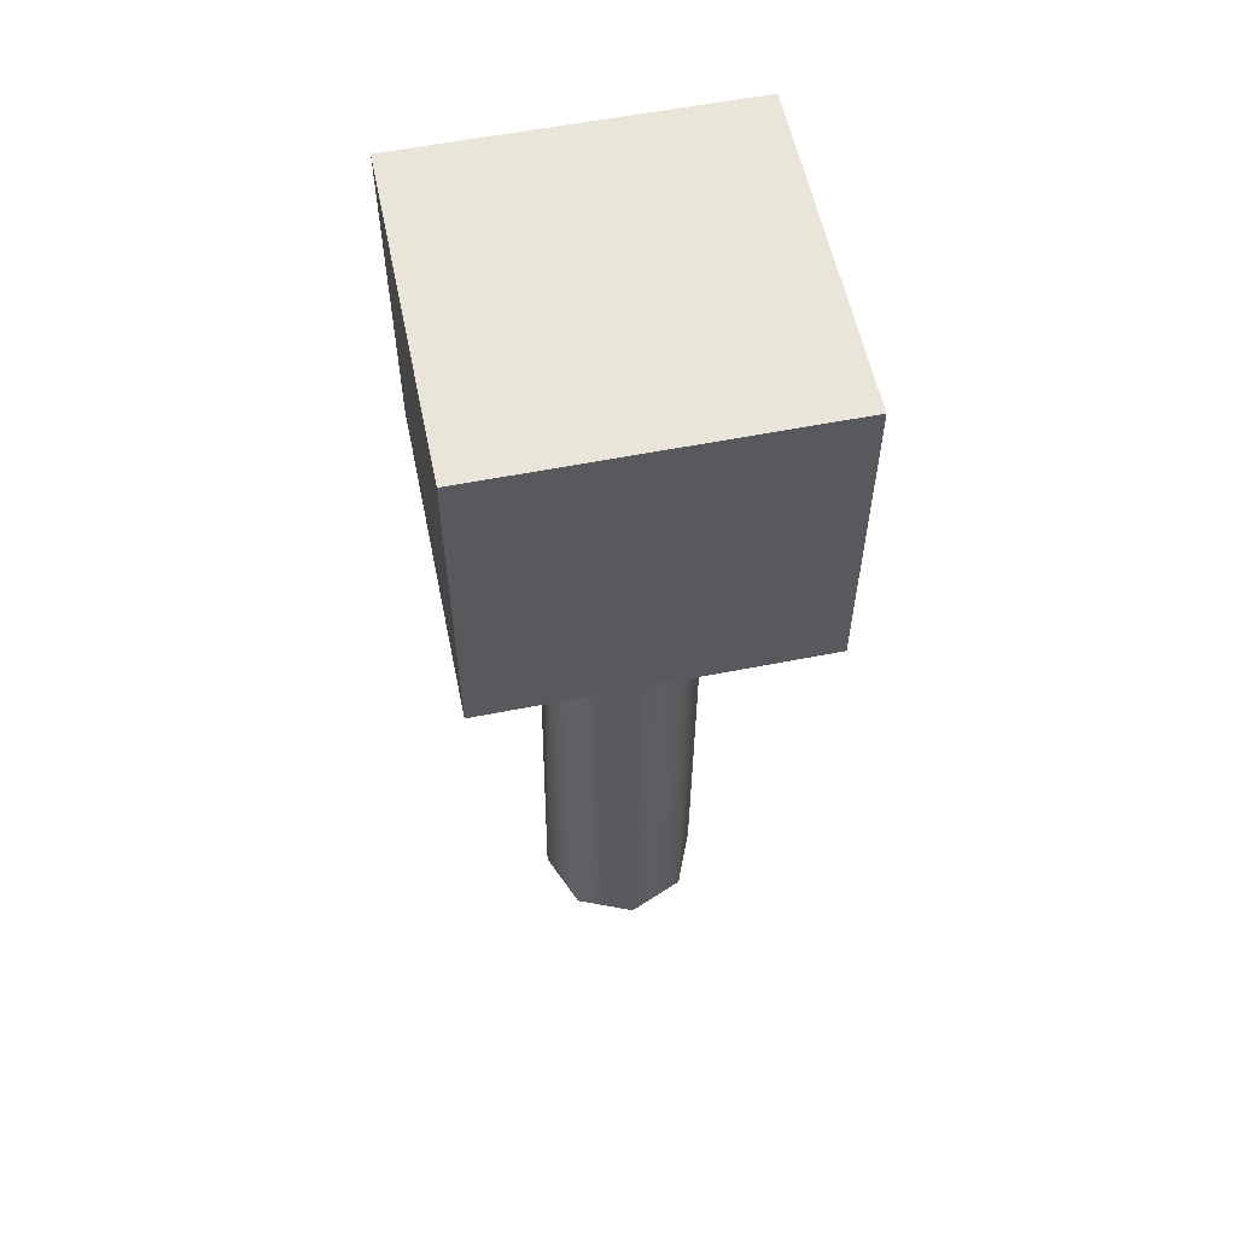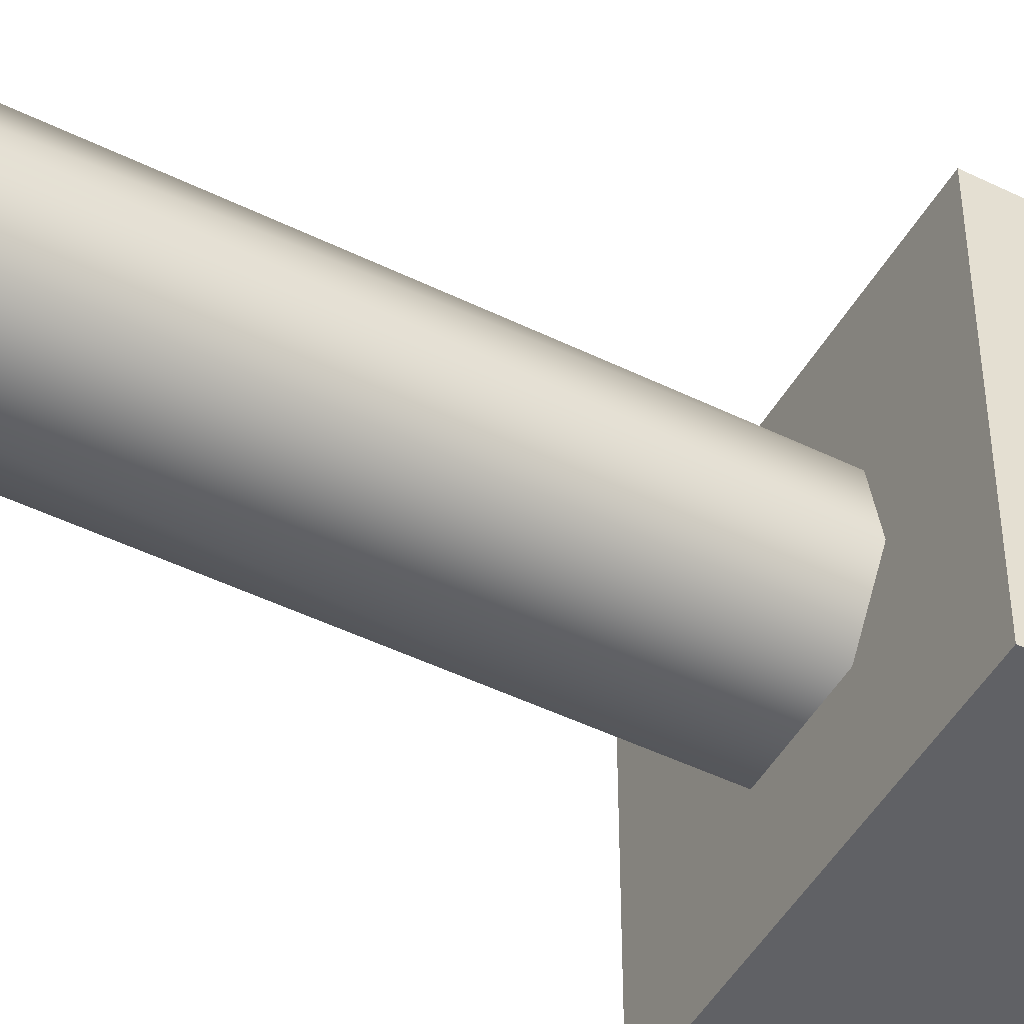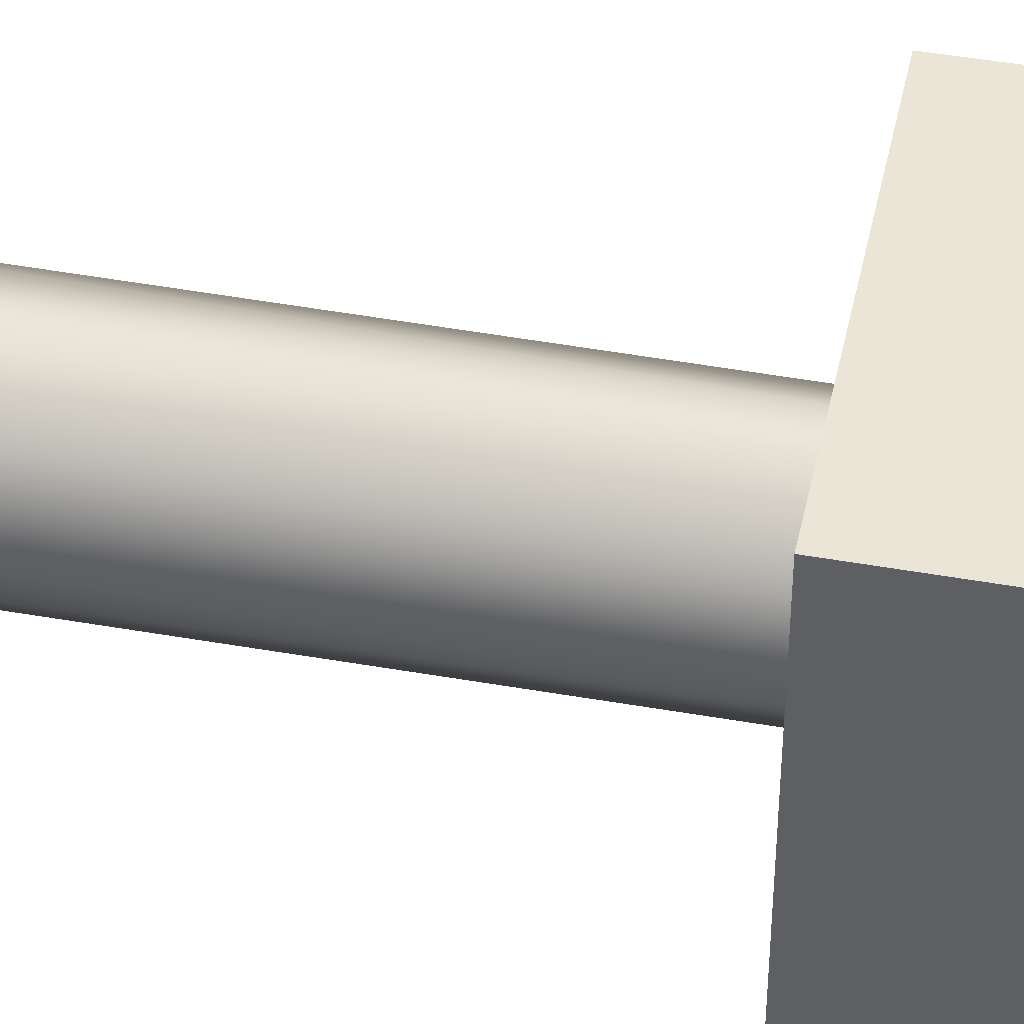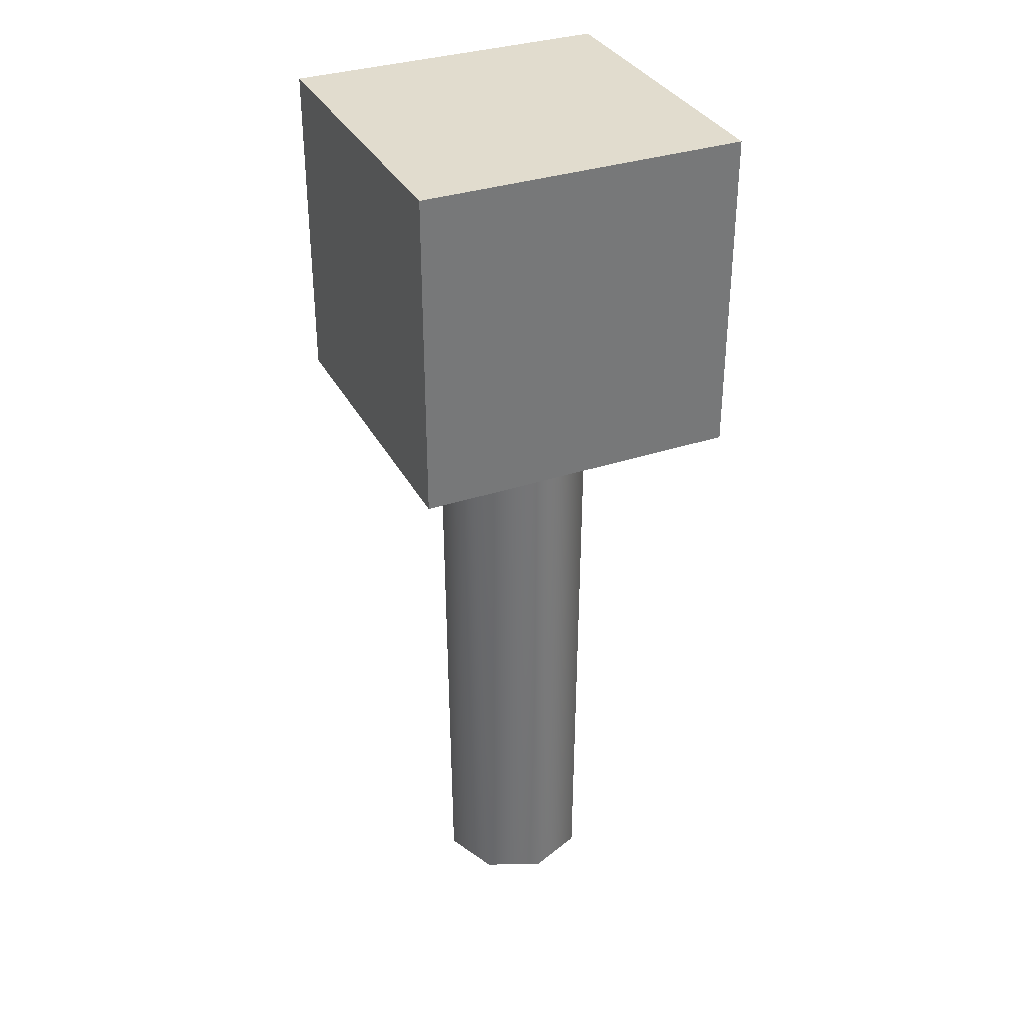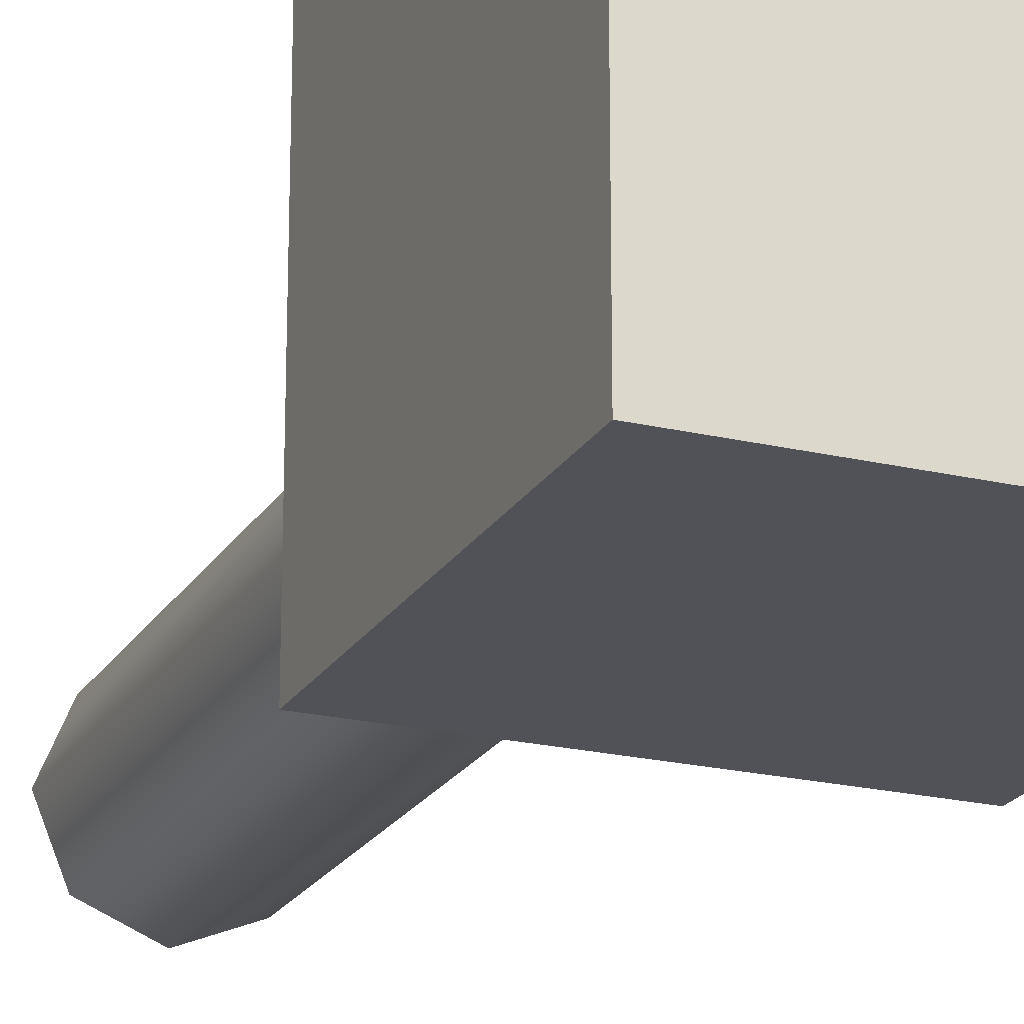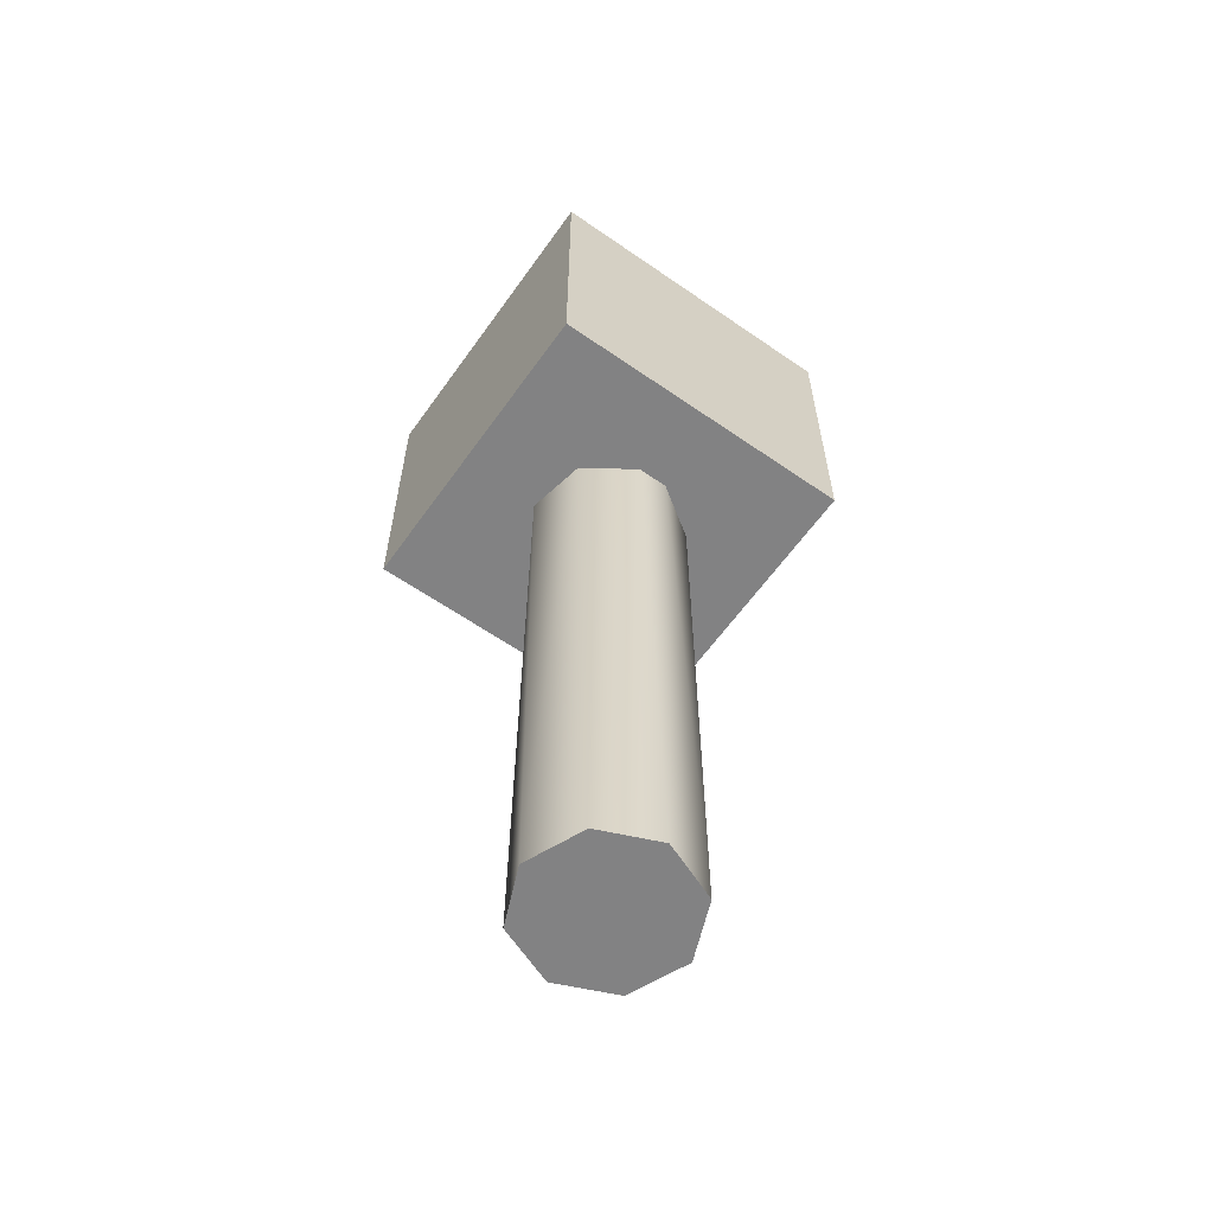
<metadata>
{"format":"obj","ext":"obj","renderer":"f3d","projection":"perspective","resolution":1024,"background":"white","views":[{"elev":57.7,"azim":-101.6,"up":"+Y"},{"elev":-48.5,"azim":61.2,"up":"+Z"},{"elev":44.4,"azim":101.9,"up":"+Z"},{"elev":34.0,"azim":-24.3,"up":"+Y"},{"elev":-21.4,"azim":157.2,"up":"+Z"},{"elev":-60.8,"azim":-35.3,"up":"+Y"}]}
</metadata>
<code>
v 0 7.4e-05 -0.07348
v 0.04082 0.5879 -0.06109
v 0.05196 7.4e-05 -0.05196
v 0.07207 0.5879 -0.01434
v 0.07348 7.4e-05 -0
v 0.06109 0.5879 0.04082
v 0.05196 7.4e-05 0.05196
v 0.01434 0.5879 0.07207
v 0 7.4e-05 0.07348
v -0.01434 0.5879 0.07207
v -0.05196 7.4e-05 0.05196
v -0.06109 0.5879 0.04082
v -0.07348 7.4e-05 -0
v -0.07207 0.5879 -0.01434
v -0.05196 7.4e-05 -0.05196
v -0.04082 0.5879 -0.06109
f 1 16 2
f 2 4 3
f 4 5 3
f 4 6 5
f 6 7 5
f 10 6 2
f 6 8 7
f 8 9 7
f 8 10 9
f 9 10 11
f 11 10 12
f 11 12 13
f 13 12 14
f 13 14 15
f 15 14 16
f 7 11 15
f 1 15 16
f 1 2 3
f 2 16 14
f 14 12 10
f 10 8 6
f 6 4 2
f 2 14 10
f 15 1 3
f 3 5 7
f 7 9 11
f 11 13 15
f 15 3 7
v -0.15 0.5741 0.15
v -0.15 0.8741 0.15
v -0.15 0.5741 -0.15
v -0.15 0.8741 -0.15
v 0.15 0.5741 0.15
v 0.15 0.8741 0.15
v 0.15 0.5741 -0.15
v 0.15 0.8741 -0.15
f 18 19 17
f 20 23 19
f 24 21 23
f 22 17 21
f 23 17 19
f 20 22 24
f 18 20 19
f 20 24 23
f 24 22 21
f 22 18 17
f 23 21 17
f 20 18 22

</code>
